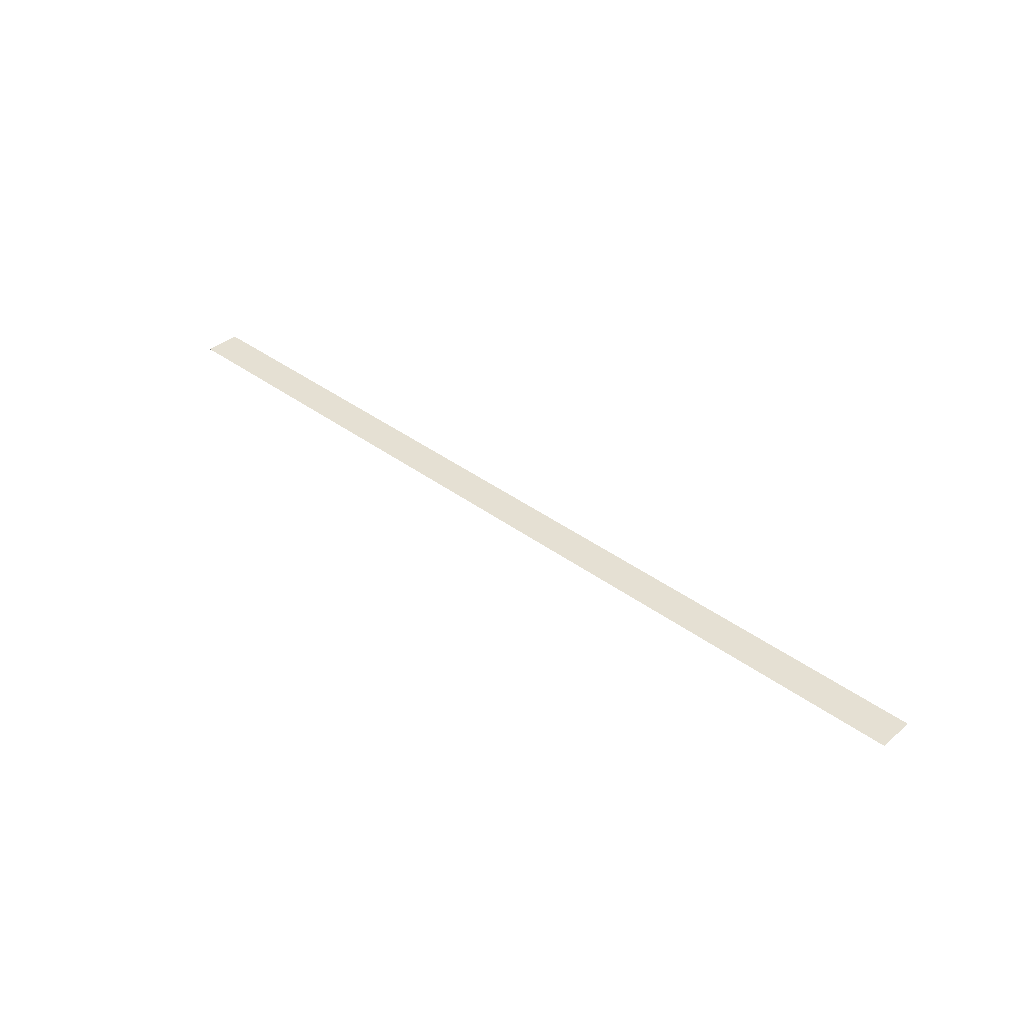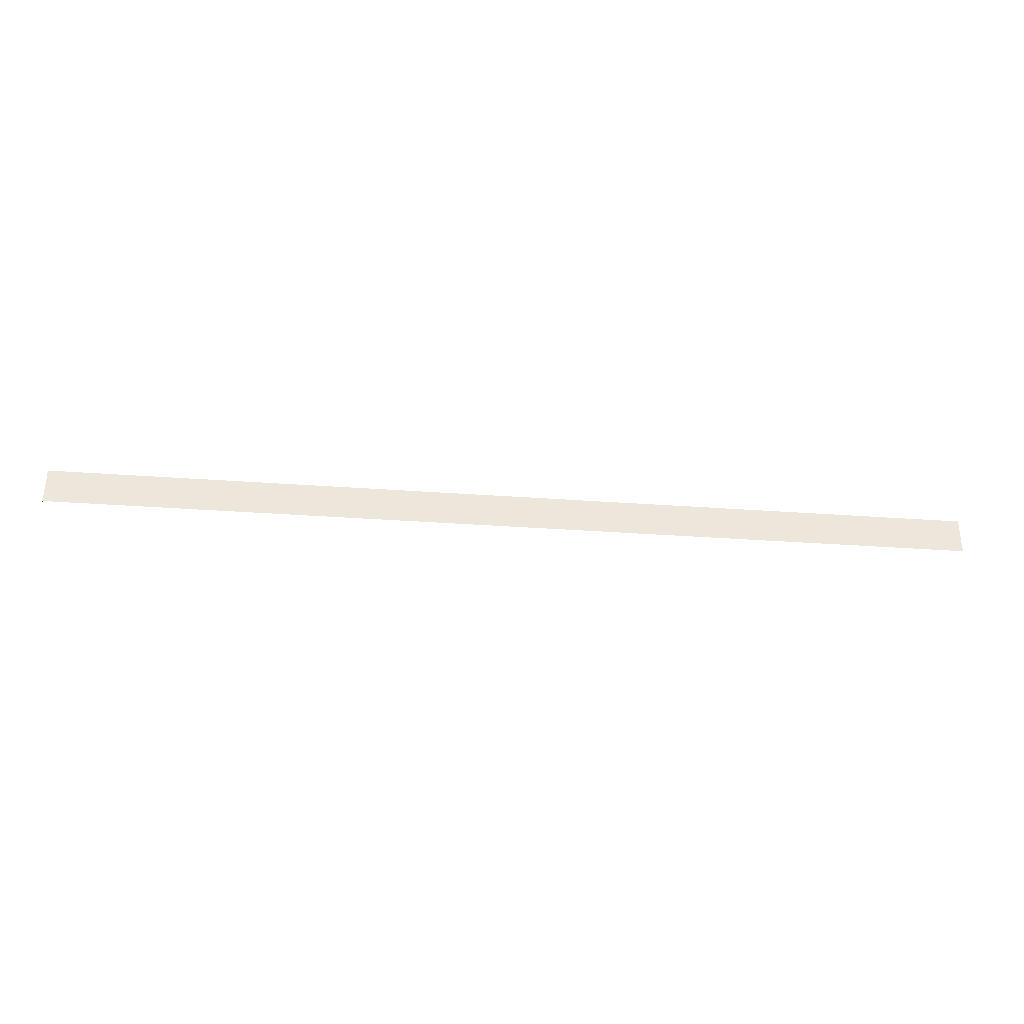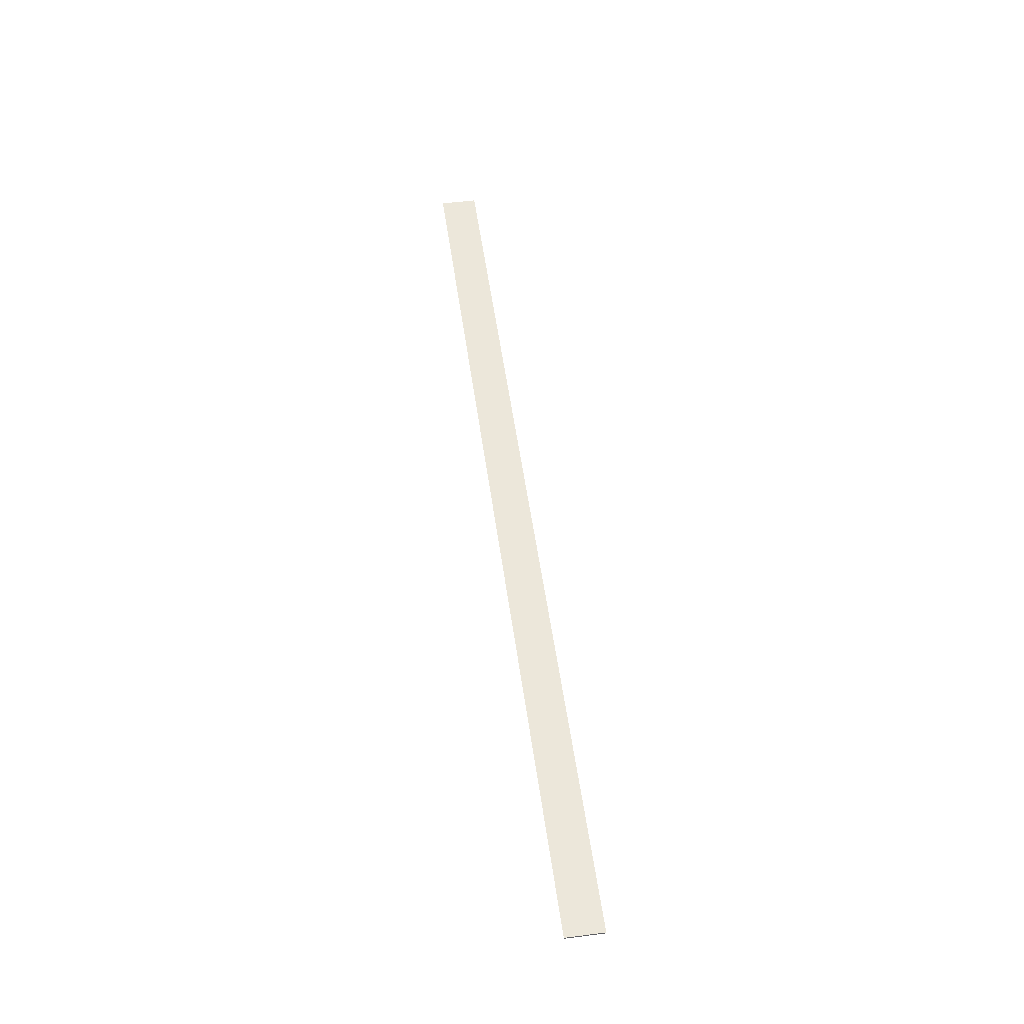
<metadata>
{"format":"obj","ext":"obj","renderer":"f3d","projection":"perspective","resolution":1024,"background":"white","views":[{"elev":38.0,"azim":43.4,"up":"+Z"},{"elev":-35.0,"azim":-5.5,"up":"+Y"},{"elev":52.6,"azim":-97.8,"up":"+Z"}]}
</metadata>
<code>
g Church_STR_RegionBorder_03
v 5 0 7.241e-09
v -0 0.2 1.061e-13
v 5 0.2 2.31e-13
v -0 8.398e-10 6.027e-09
v -0 0.2 1.061e-13
v -0 8.398e-10 -0.01
v -0 0.2 -0.01
v -0 8.398e-10 6.027e-09
g Church_STR_RegionBorder_03_0
f 3 2 1
f 4 1 2
f 7 6 5
f 8 5 6

</code>
